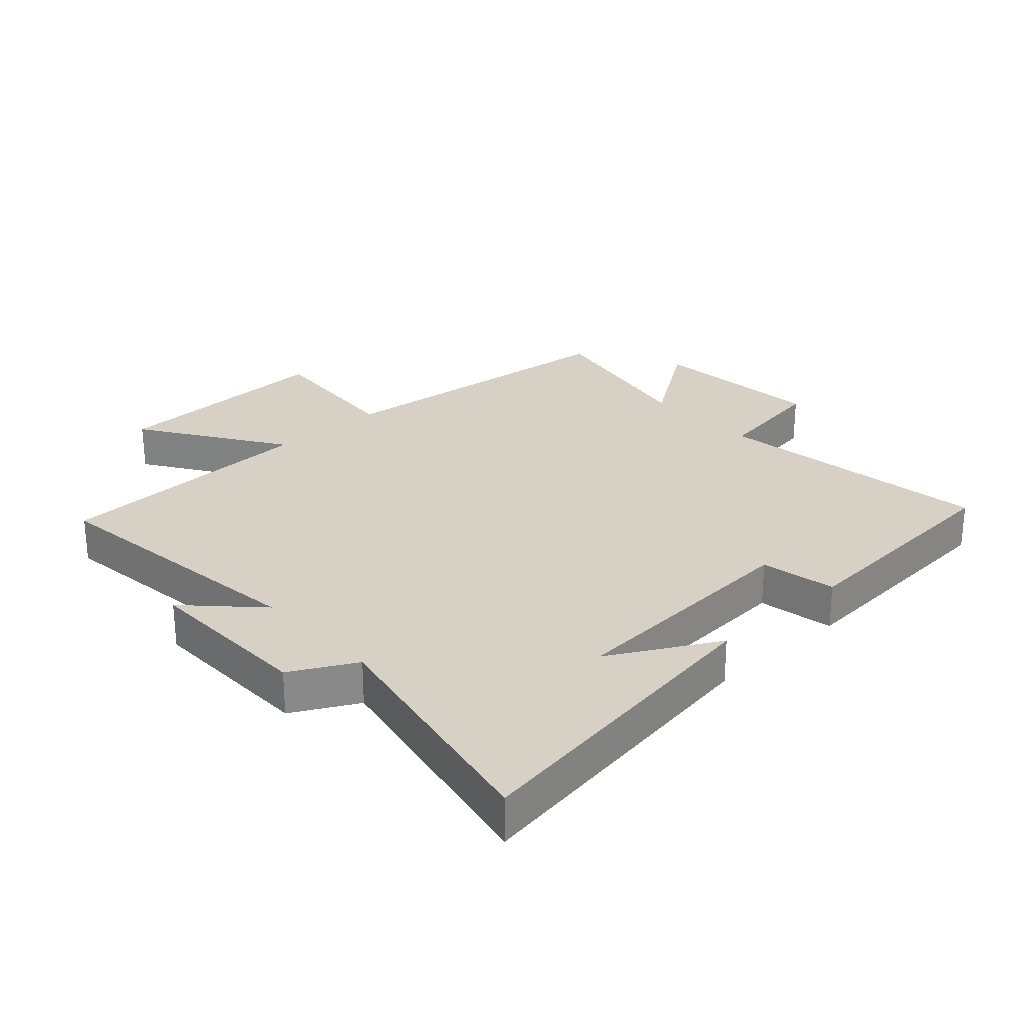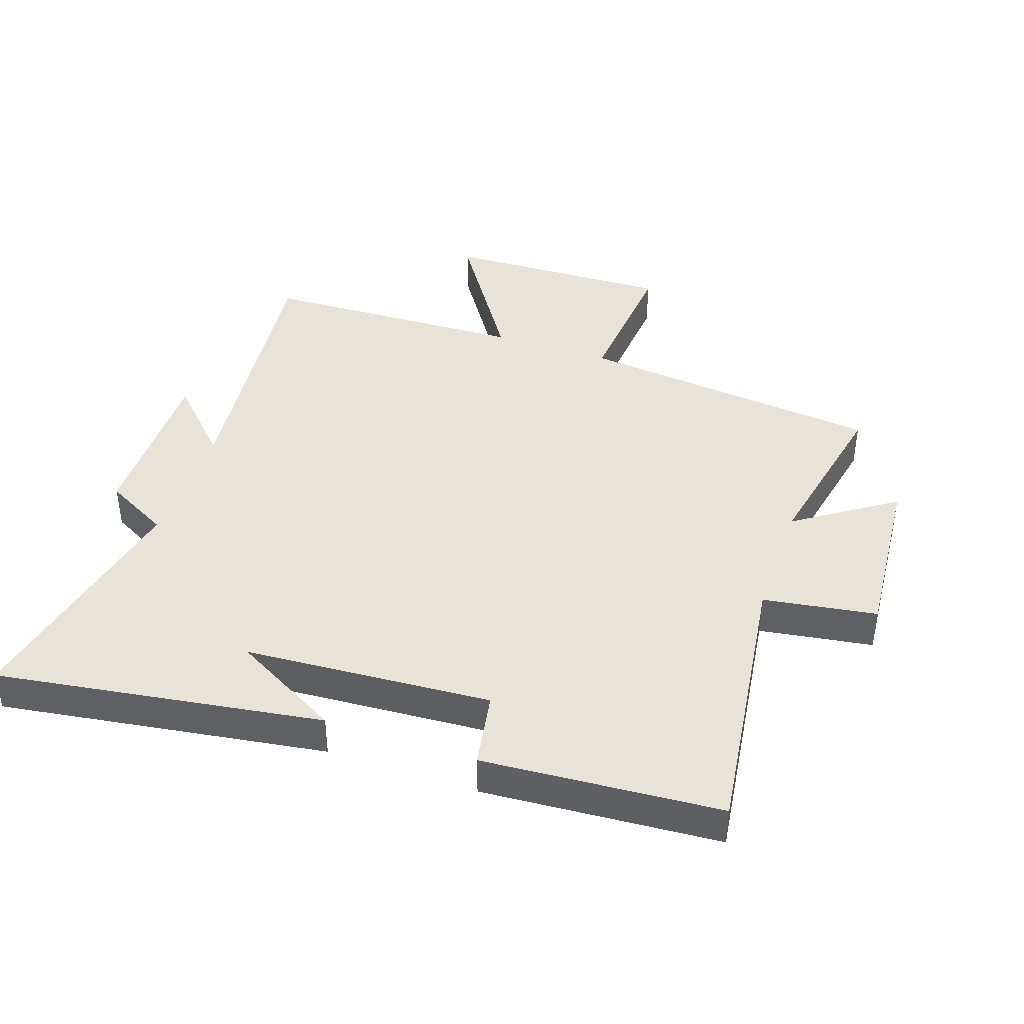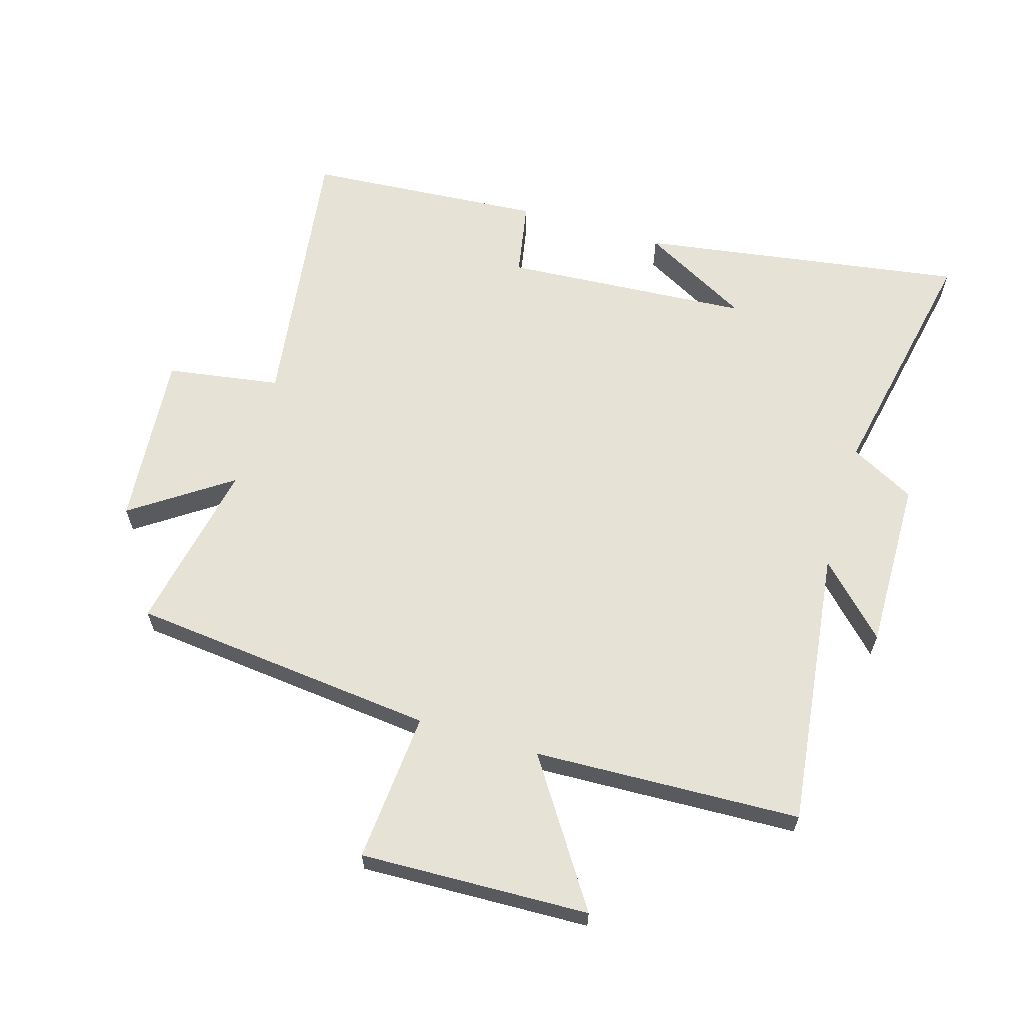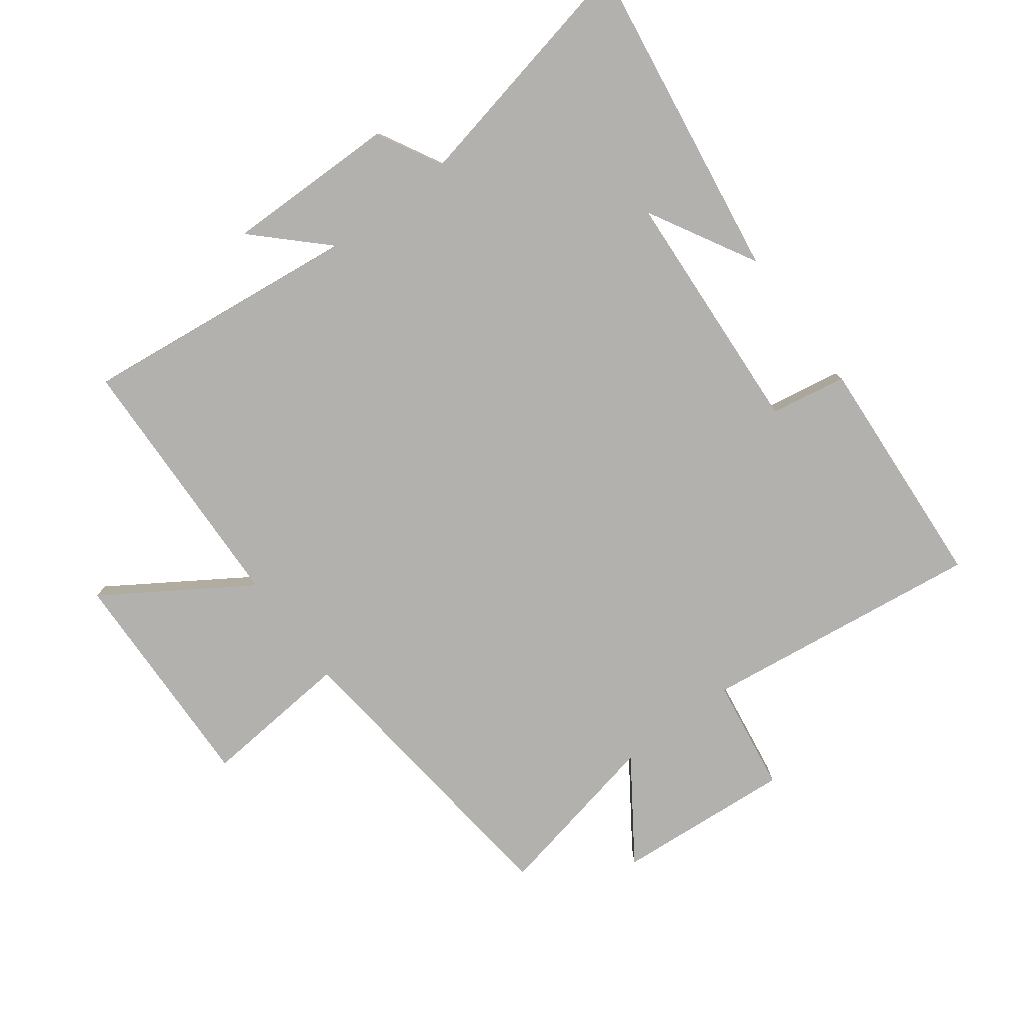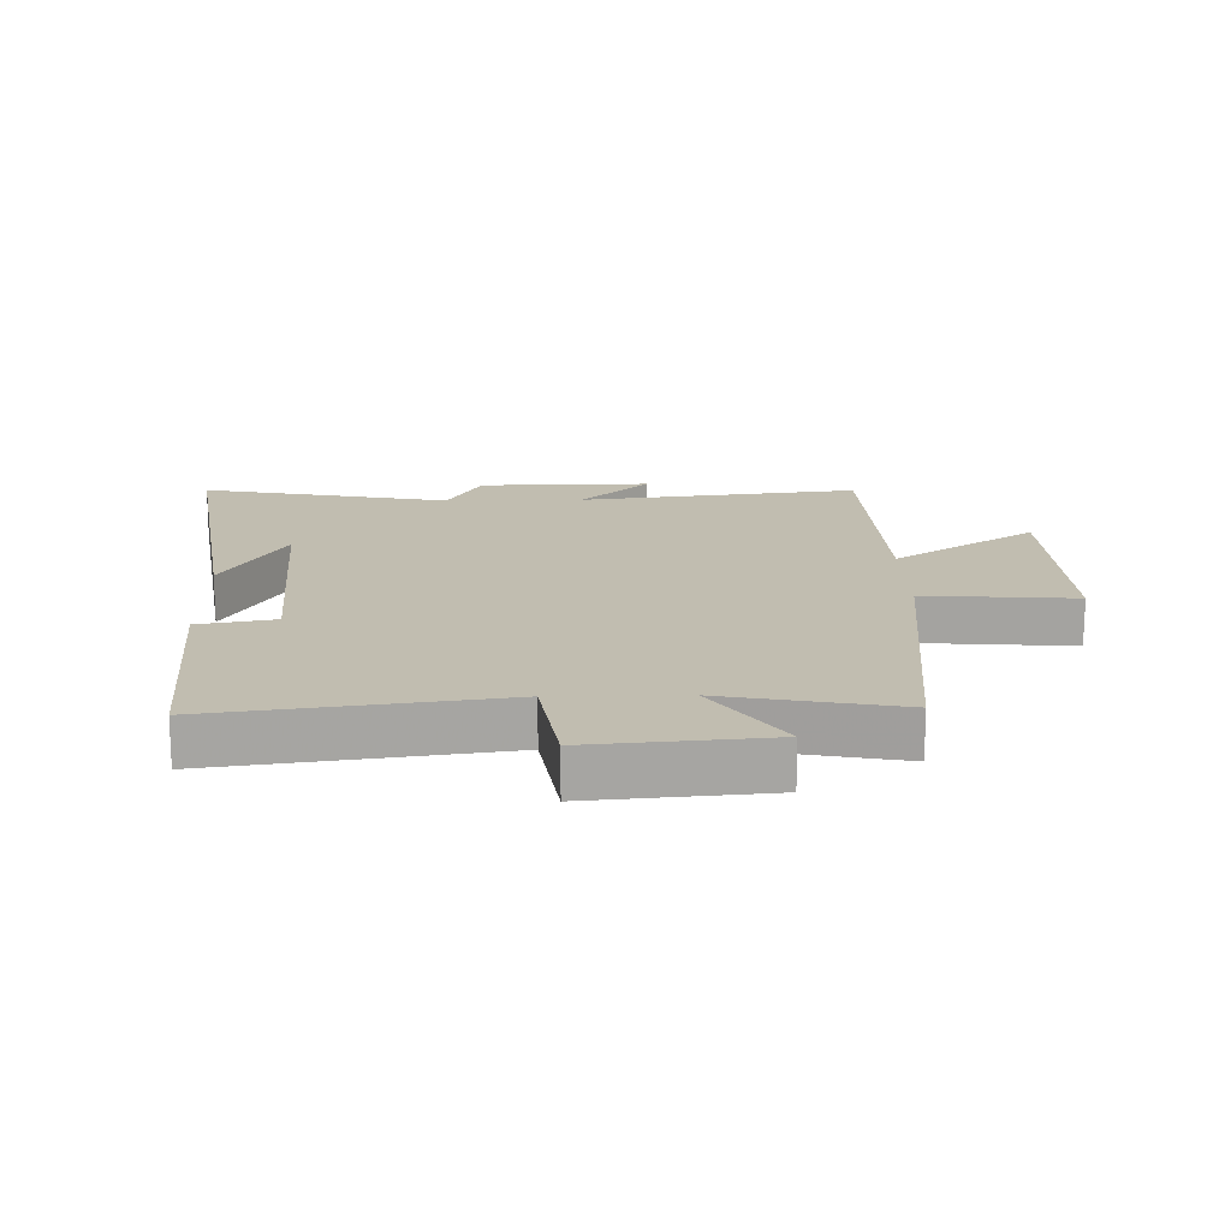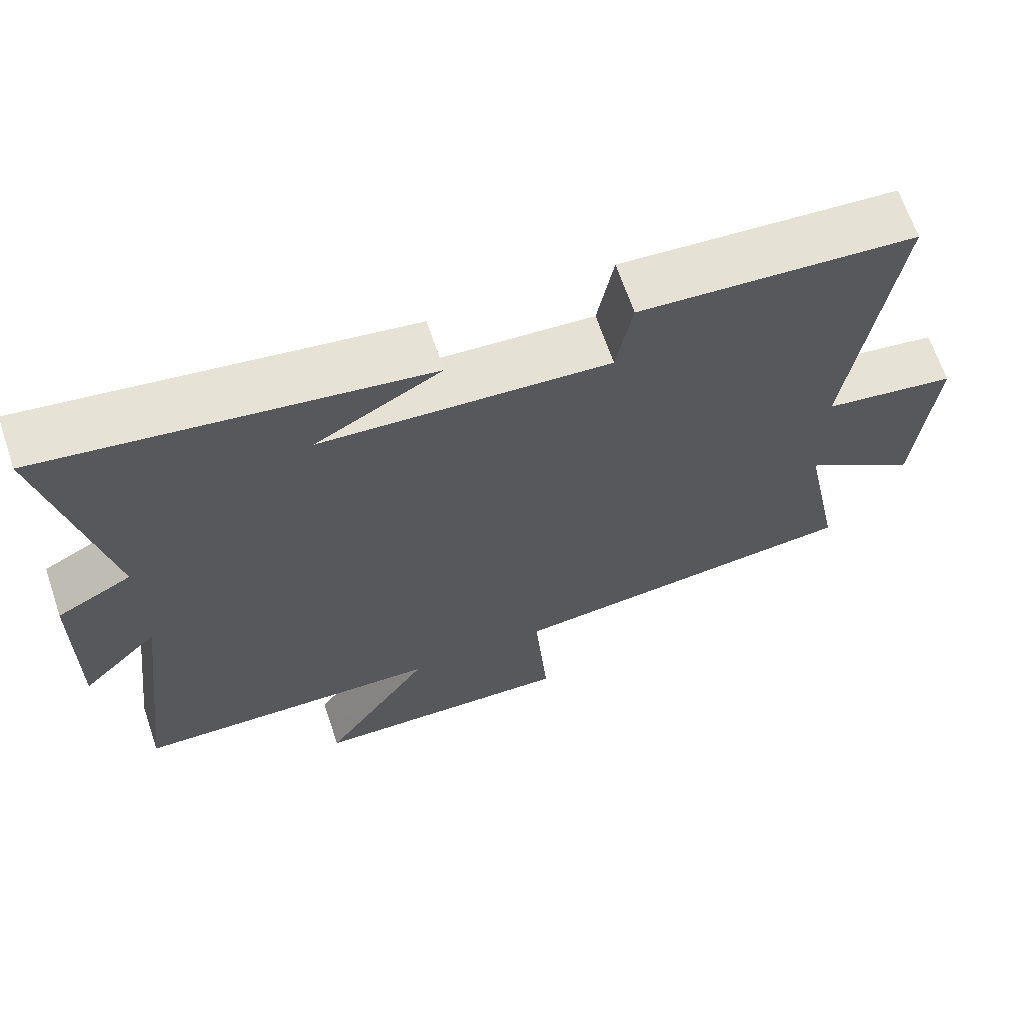
<metadata>
{"format":"obj","ext":"obj","renderer":"f3d","projection":"perspective","resolution":1024,"background":"white","views":[{"elev":26.8,"azim":-42.5,"up":"+Y"},{"elev":41.4,"azim":19.1,"up":"+Y"},{"elev":63.0,"azim":-163.4,"up":"+Y"},{"elev":-79.3,"azim":-52.9,"up":"+Y"},{"elev":16.7,"azim":88.7,"up":"+Y"},{"elev":66.6,"azim":-18.7,"up":"+Z"}]}
</metadata>
<code>
v 0.561 0.07 0.473
v 0.5 0.07 0.027
v 0.681 0.07 -0.001
v 0.657 0.07 -0.281
v 0.5 0.07 -0.173
v 0.554 0.07 -0.448
v 0.066 0.07 -0.5
v 0.085 0.07 -0.739
v -0.279 0.07 -0.727
v -0.13 0.07 -0.5
v -0.554 0.07 -0.484
v -0.5 0.07 -0.038
v -0.607 0.07 -0.147
v -0.603 0.07 0.127
v -0.5 0.07 0.182
v -0.58 0.07 0.579
v -0.061 0.07 0.5
v -0.233 0.07 0.405
v 0.161 0.07 0.379
v 0.183 0.07 0.5
v 0.561 0 0.473
v 0.5 0 0.027
v 0.681 0 -0.001
v 0.657 0 -0.281
v 0.5 0 -0.173
v 0.554 0 -0.448
v 0.066 0 -0.5
v 0.085 0 -0.739
v -0.279 0 -0.727
v -0.13 0 -0.5
v -0.554 0 -0.484
v -0.5 0 -0.038
v -0.607 0 -0.147
v -0.603 0 0.127
v -0.5 0 0.182
v -0.58 0 0.579
v -0.061 0 0.5
v -0.233 0 0.405
v 0.161 0 0.379
v 0.183 0 0.5
f 19 20 1 2
f 18 19 2
f 16 17 18
f 15 16 18 2
f 12 13 14 15
f 12 15 2
f 10 11 12 2
f 7 8 9 10
f 5 6 7 10
f 5 10 2 3
f 3 4 5
f 22 21 40 39
f 22 39 38
f 38 37 36
f 22 38 36 35
f 35 34 33 32
f 22 35 32
f 22 32 31 30
f 30 29 28 27
f 30 27 26 25
f 23 22 30 25
f 25 24 23
f 1 21 22 2
f 2 22 23 3
f 3 23 24 4
f 4 24 25 5
f 5 25 26 6
f 6 26 27 7
f 7 27 28 8
f 8 28 29 9
f 9 29 30 10
f 10 30 31 11
f 11 31 32 12
f 12 32 33 13
f 13 33 34 14
f 14 34 35 15
f 15 35 36 16
f 16 36 37 17
f 17 37 38 18
f 18 38 39 19
f 19 39 40 20
f 20 40 21 1

</code>
